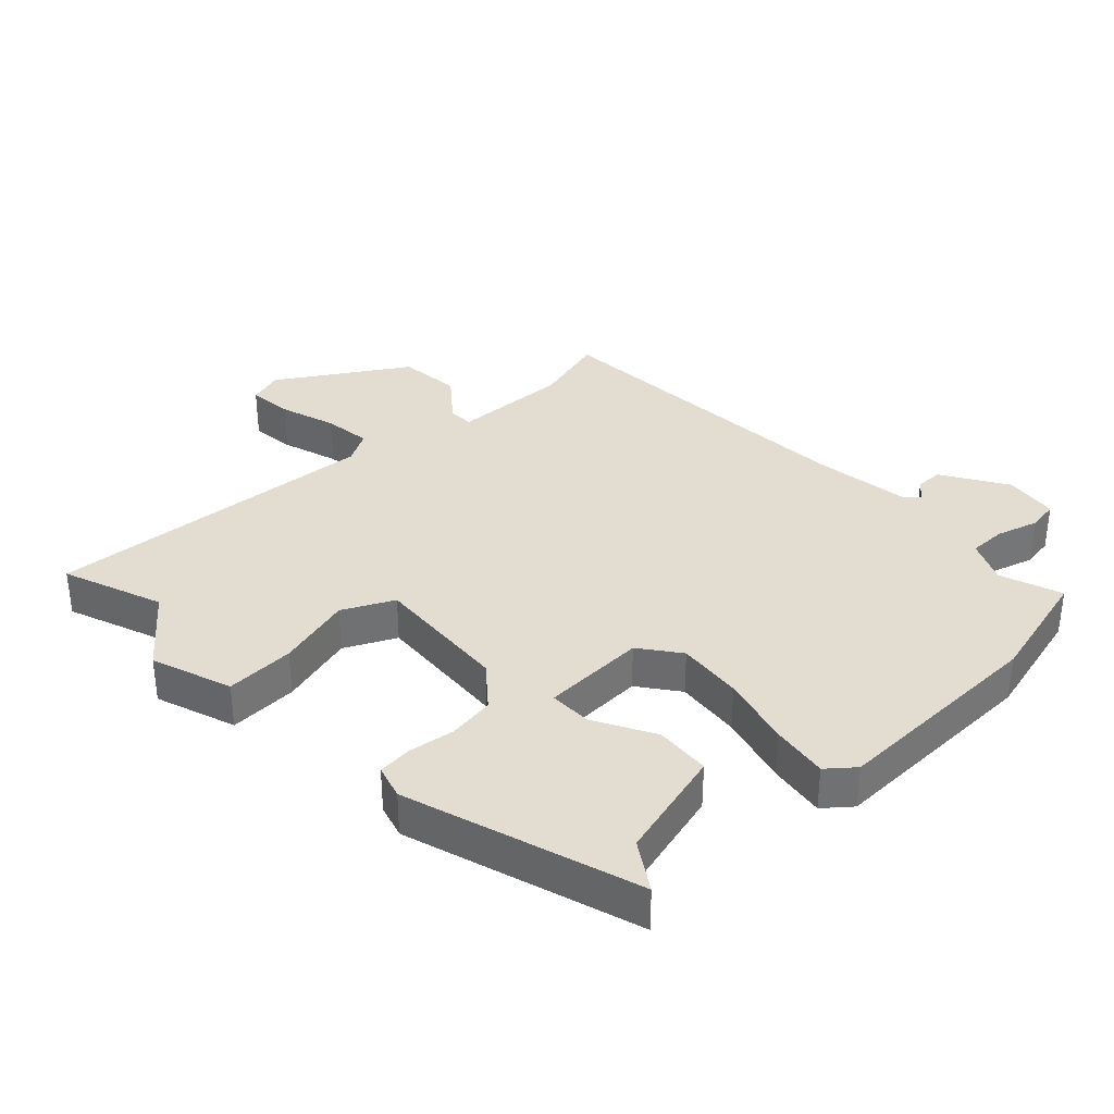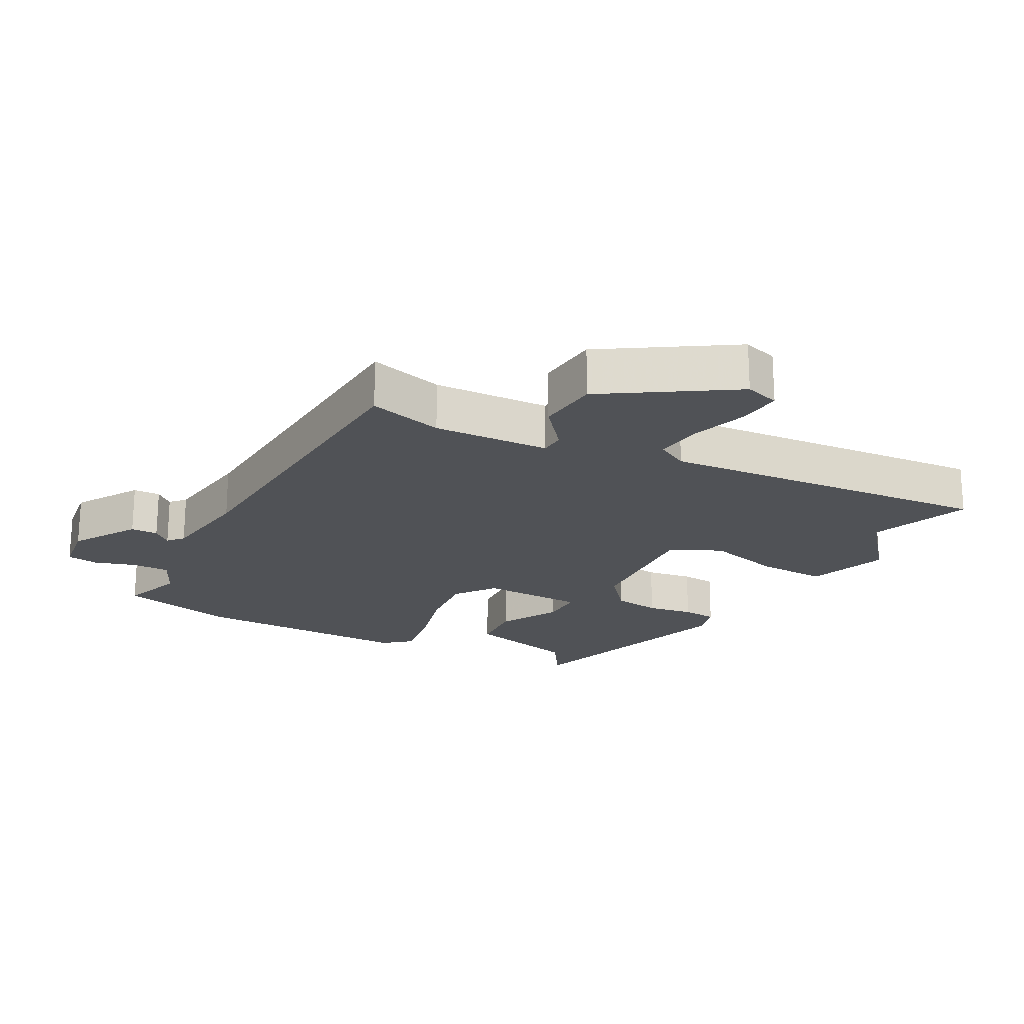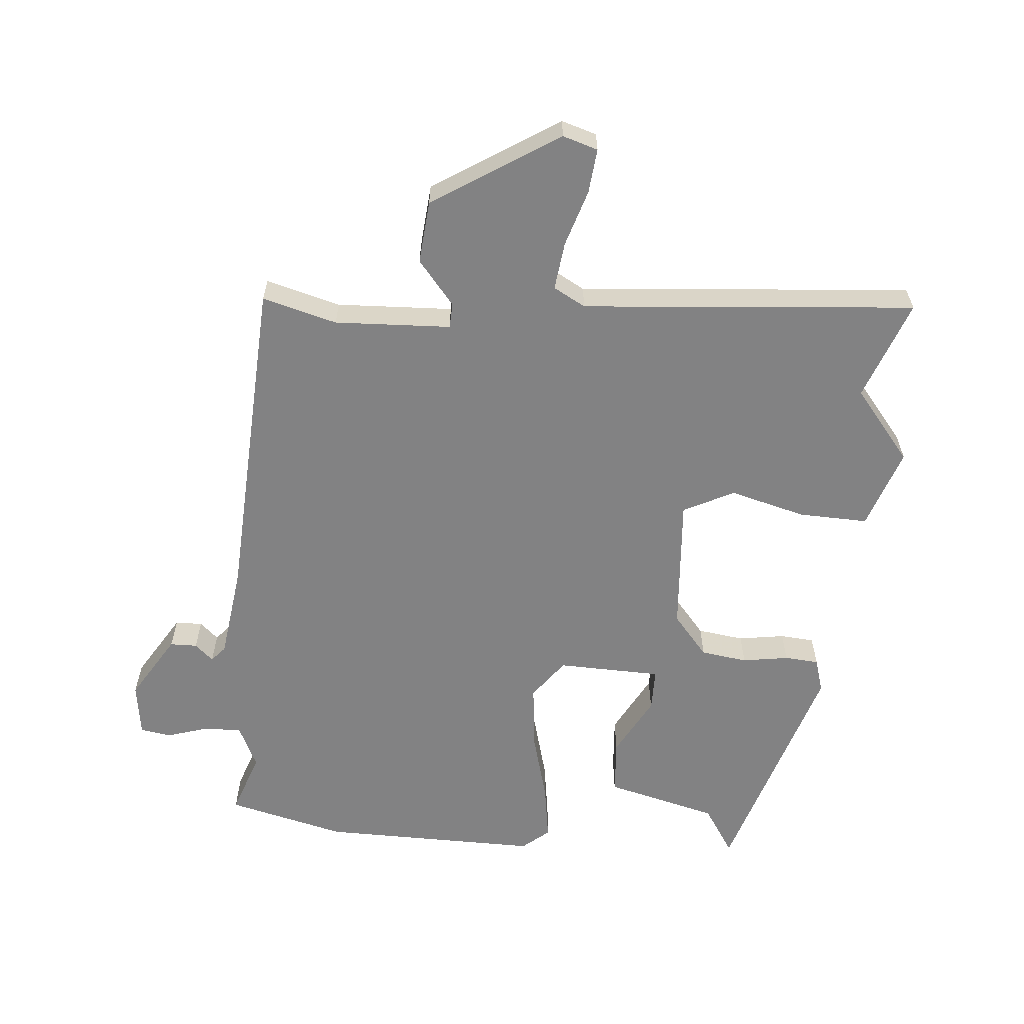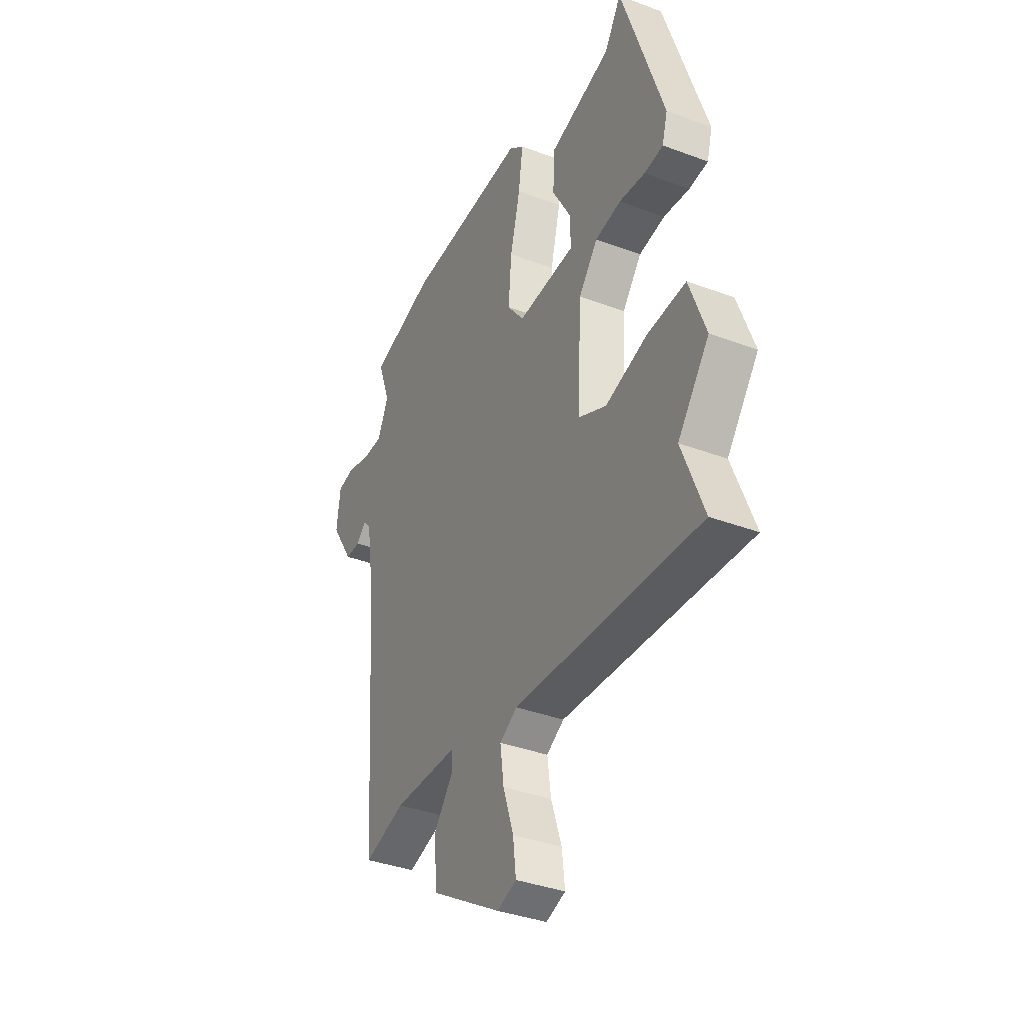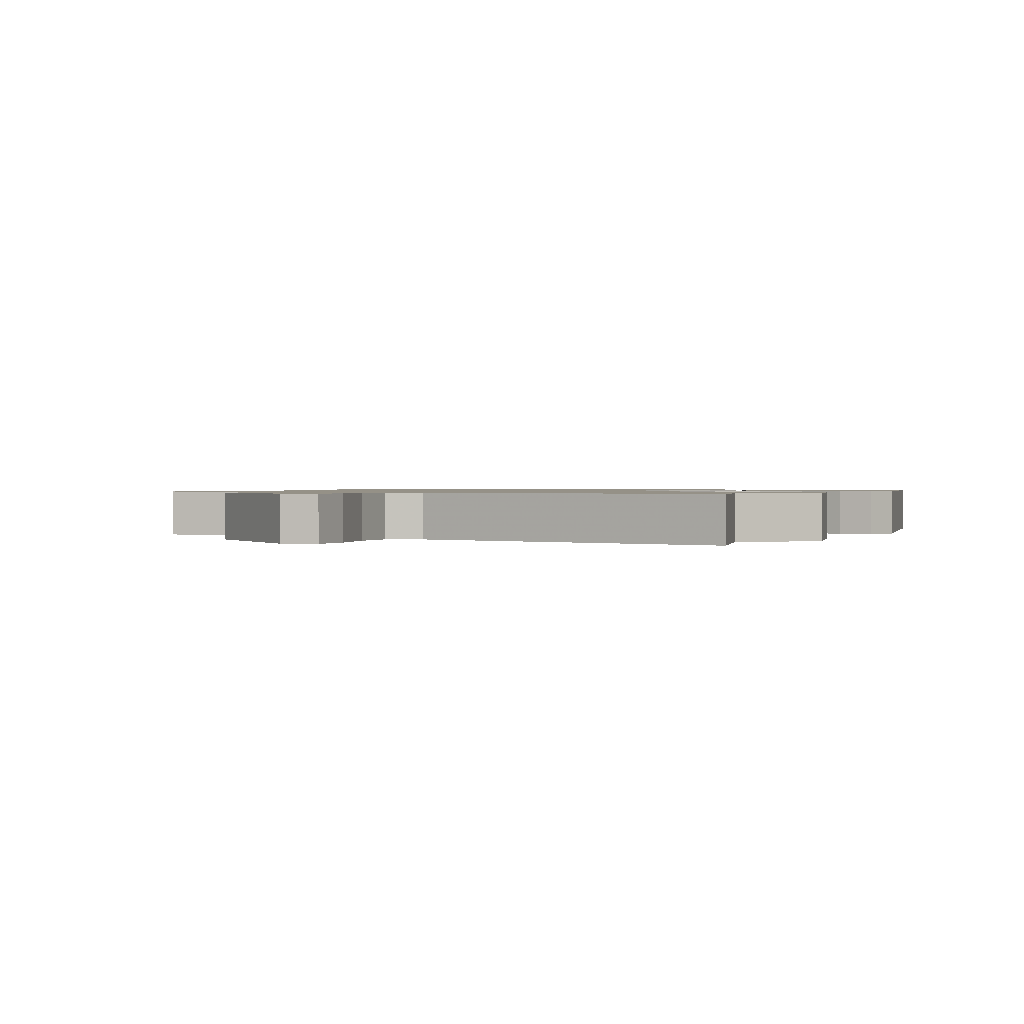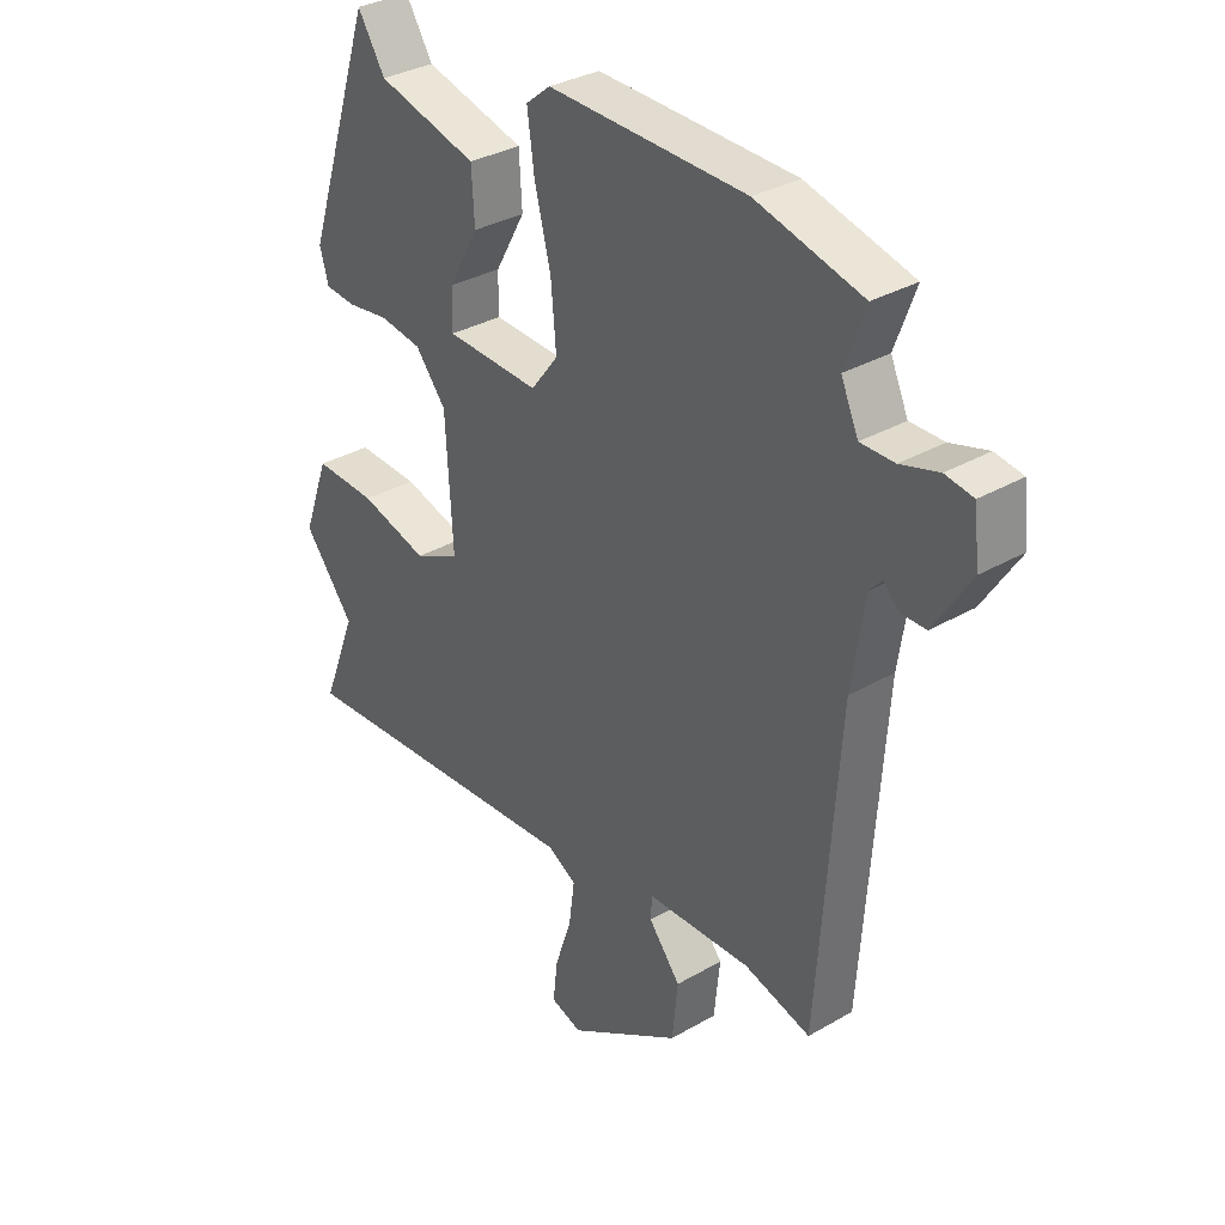
<metadata>
{"format":"obj","ext":"obj","renderer":"f3d","projection":"perspective","resolution":1024,"background":"white","views":[{"elev":35.1,"azim":-42.8,"up":"+Y"},{"elev":-20.7,"azim":152.6,"up":"+Y"},{"elev":-60.8,"azim":176.0,"up":"+Y"},{"elev":-37.2,"azim":-115.7,"up":"+Z"},{"elev":0.9,"azim":-148.6,"up":"+Y"},{"elev":33.1,"azim":51.4,"up":"+Z"}]}
</metadata>
<code>
v 0.353 0.07 0.539
v 0.535 0.07 0.491
v 0.5 0.07 0.395
v 0.53 0.07 0.328
v 0.588 0.07 0.328
v 0.653 0.07 0.347
v 0.701 0.07 0.339
v 0.711 0.07 0.255
v 0.648 0.07 0.156
v 0.606 0.07 0.156
v 0.578 0.07 0.182
v 0.557 0.07 0.159
v 0.535 0.07 0.013
v 0.499 0.07 -0.5
v 0.384 0.07 -0.467
v 0.204 0.07 -0.472
v 0.202 0.07 -0.511
v 0.257 0.07 -0.58
v 0.247 0.07 -0.677
v 0.051 0.07 -0.798
v -0.003 0.07 -0.78
v 0.005 0.07 -0.711
v 0.034 0.07 -0.624
v 0.044 0.07 -0.55
v -0.005 0.07 -0.522
v -0.522 0.07 -0.556
v -0.462 0.07 -0.402
v -0.549 0.07 -0.292
v -0.504 0.07 -0.168
v -0.397 0.07 -0.173
v -0.28 0.07 -0.206
v -0.201 0.07 -0.168
v -0.213 0.07 0.044
v -0.266 0.07 0.109
v -0.338 0.07 0.12
v -0.41 0.07 0.11
v -0.463 0.07 0.115
v -0.478 0.07 0.168
v -0.36 0.07 0.526
v -0.313 0.07 0.451
v -0.14 0.07 0.404
v -0.135 0.07 0.318
v -0.187 0.07 0.225
v -0.188 0.07 0.159
v -0.027 0.07 0.152
v 0.02 0.07 0.213
v 0.011 0.07 0.315
v -0.017 0.07 0.426
v -0.029 0.07 0.514
v 0.013 0.07 0.548
v 0.353 0 0.539
v 0.535 0 0.491
v 0.5 0 0.395
v 0.53 0 0.328
v 0.588 0 0.328
v 0.653 0 0.347
v 0.701 0 0.339
v 0.711 0 0.255
v 0.648 0 0.156
v 0.606 0 0.156
v 0.578 0 0.182
v 0.557 0 0.159
v 0.535 0 0.013
v 0.499 0 -0.5
v 0.384 0 -0.467
v 0.204 0 -0.472
v 0.202 0 -0.511
v 0.257 0 -0.58
v 0.247 0 -0.677
v 0.051 0 -0.798
v -0.003 0 -0.78
v 0.005 0 -0.711
v 0.034 0 -0.624
v 0.044 0 -0.55
v -0.005 0 -0.522
v -0.522 0 -0.556
v -0.462 0 -0.402
v -0.549 0 -0.292
v -0.504 0 -0.168
v -0.397 0 -0.173
v -0.28 0 -0.206
v -0.201 0 -0.168
v -0.213 0 0.044
v -0.266 0 0.109
v -0.338 0 0.12
v -0.41 0 0.11
v -0.463 0 0.115
v -0.478 0 0.168
v -0.36 0 0.526
v -0.313 0 0.451
v -0.14 0 0.404
v -0.135 0 0.318
v -0.187 0 0.225
v -0.188 0 0.159
v -0.027 0 0.152
v 0.02 0 0.213
v 0.011 0 0.315
v -0.017 0 0.426
v -0.029 0 0.514
v 0.013 0 0.548
f 1 2 3
f 50 1 3
f 49 50 3
f 48 49 3
f 47 48 3
f 46 47 3 4
f 45 46 4 5
f 40 41 42 43
f 40 43 44
f 39 40 44
f 38 39 44
f 37 38 44
f 36 37 44
f 35 36 44
f 34 35 44 45
f 29 30 31
f 28 29 31
f 27 28 31
f 27 31 32
f 26 27 32
f 25 26 32
f 24 25 32 33
f 21 22 23
f 20 21 23
f 19 20 23
f 18 19 23
f 17 18 23
f 16 17 23 24
f 13 14 15
f 12 13 15 16
f 9 10 11
f 8 9 11
f 7 8 11
f 6 7 11
f 5 6 11
f 45 5 11 12
f 33 34 45 12
f 12 16 24 33
f 53 52 51
f 53 51 100
f 53 100 99
f 53 99 98
f 53 98 97
f 54 53 97 96
f 55 54 96 95
f 93 92 91 90
f 94 93 90
f 94 90 89
f 94 89 88
f 94 88 87
f 94 87 86
f 94 86 85
f 95 94 85 84
f 81 80 79
f 81 79 78
f 81 78 77
f 82 81 77
f 82 77 76
f 82 76 75
f 83 82 75 74
f 73 72 71
f 73 71 70
f 73 70 69
f 73 69 68
f 73 68 67
f 74 73 67 66
f 65 64 63
f 66 65 63 62
f 61 60 59
f 61 59 58
f 61 58 57
f 61 57 56
f 61 56 55
f 62 61 55 95
f 62 95 84 83
f 83 74 66 62
f 1 51 52 2
f 2 52 53 3
f 3 53 54 4
f 4 54 55 5
f 5 55 56 6
f 6 56 57 7
f 7 57 58 8
f 8 58 59 9
f 9 59 60 10
f 10 60 61 11
f 11 61 62 12
f 12 62 63 13
f 13 63 64 14
f 14 64 65 15
f 15 65 66 16
f 16 66 67 17
f 17 67 68 18
f 18 68 69 19
f 19 69 70 20
f 20 70 71 21
f 21 71 72 22
f 22 72 73 23
f 23 73 74 24
f 24 74 75 25
f 25 75 76 26
f 26 76 77 27
f 27 77 78 28
f 28 78 79 29
f 29 79 80 30
f 30 80 81 31
f 31 81 82 32
f 32 82 83 33
f 33 83 84 34
f 34 84 85 35
f 35 85 86 36
f 36 86 87 37
f 37 87 88 38
f 38 88 89 39
f 39 89 90 40
f 40 90 91 41
f 41 91 92 42
f 42 92 93 43
f 43 93 94 44
f 44 94 95 45
f 45 95 96 46
f 46 96 97 47
f 47 97 98 48
f 48 98 99 49
f 49 99 100 50
f 50 100 51 1

</code>
